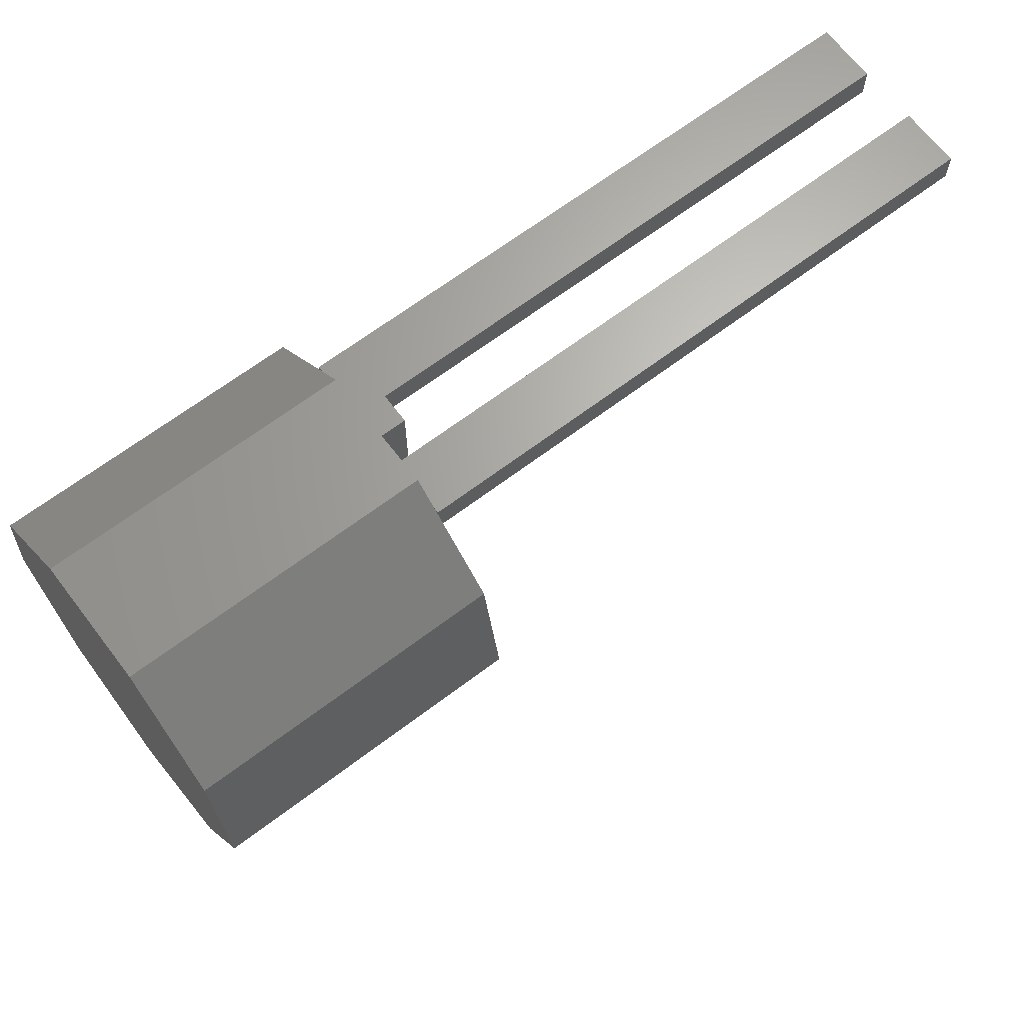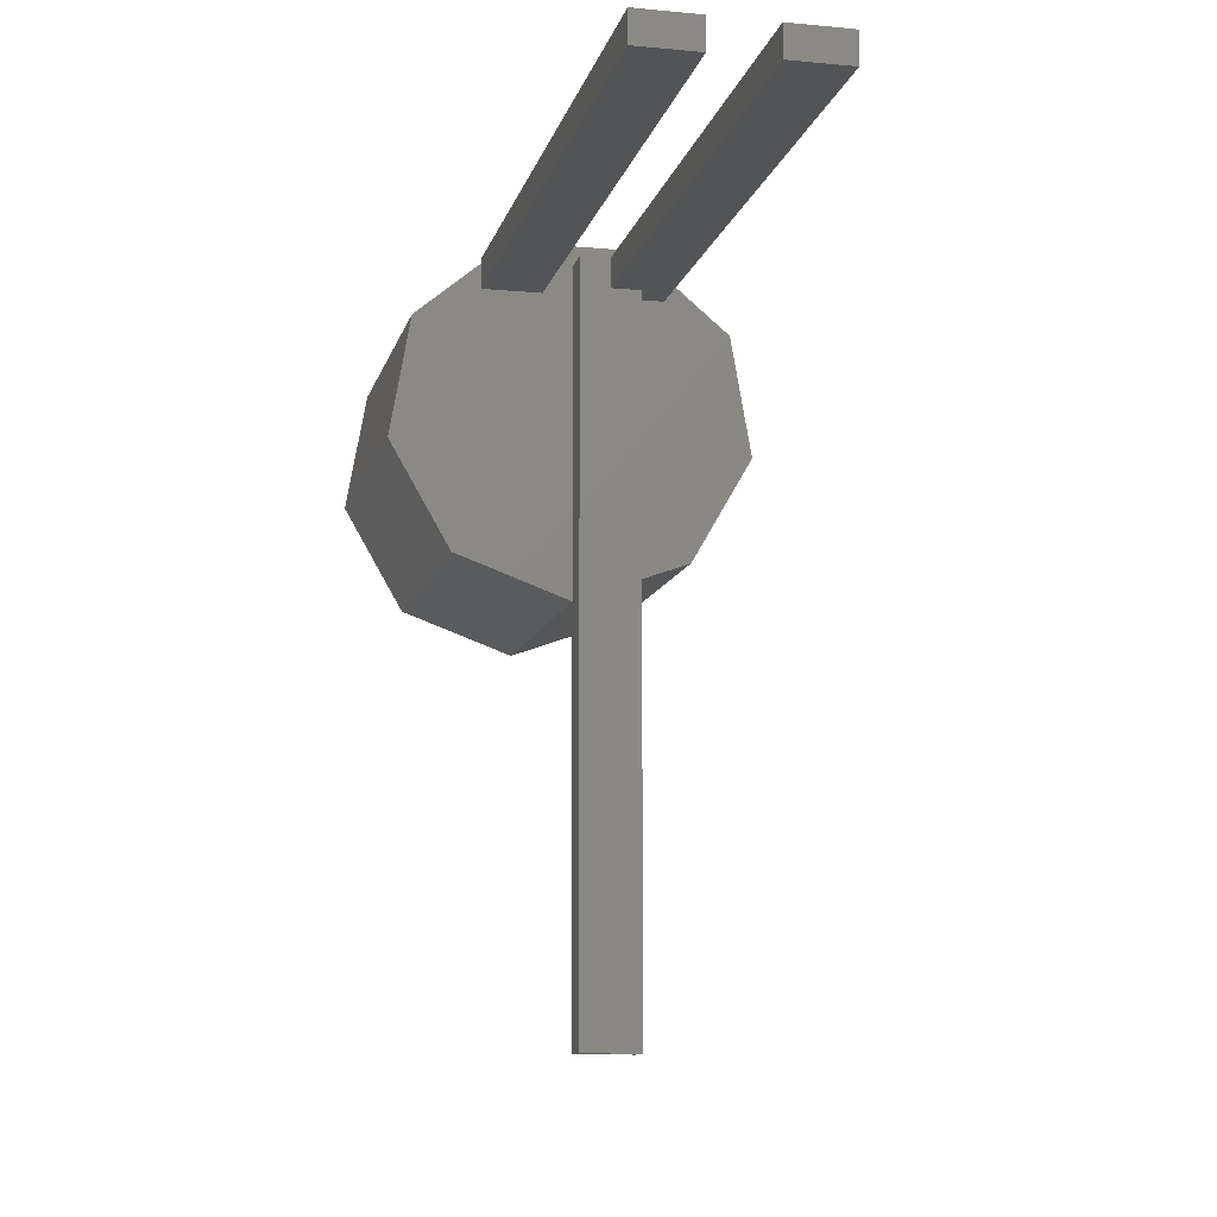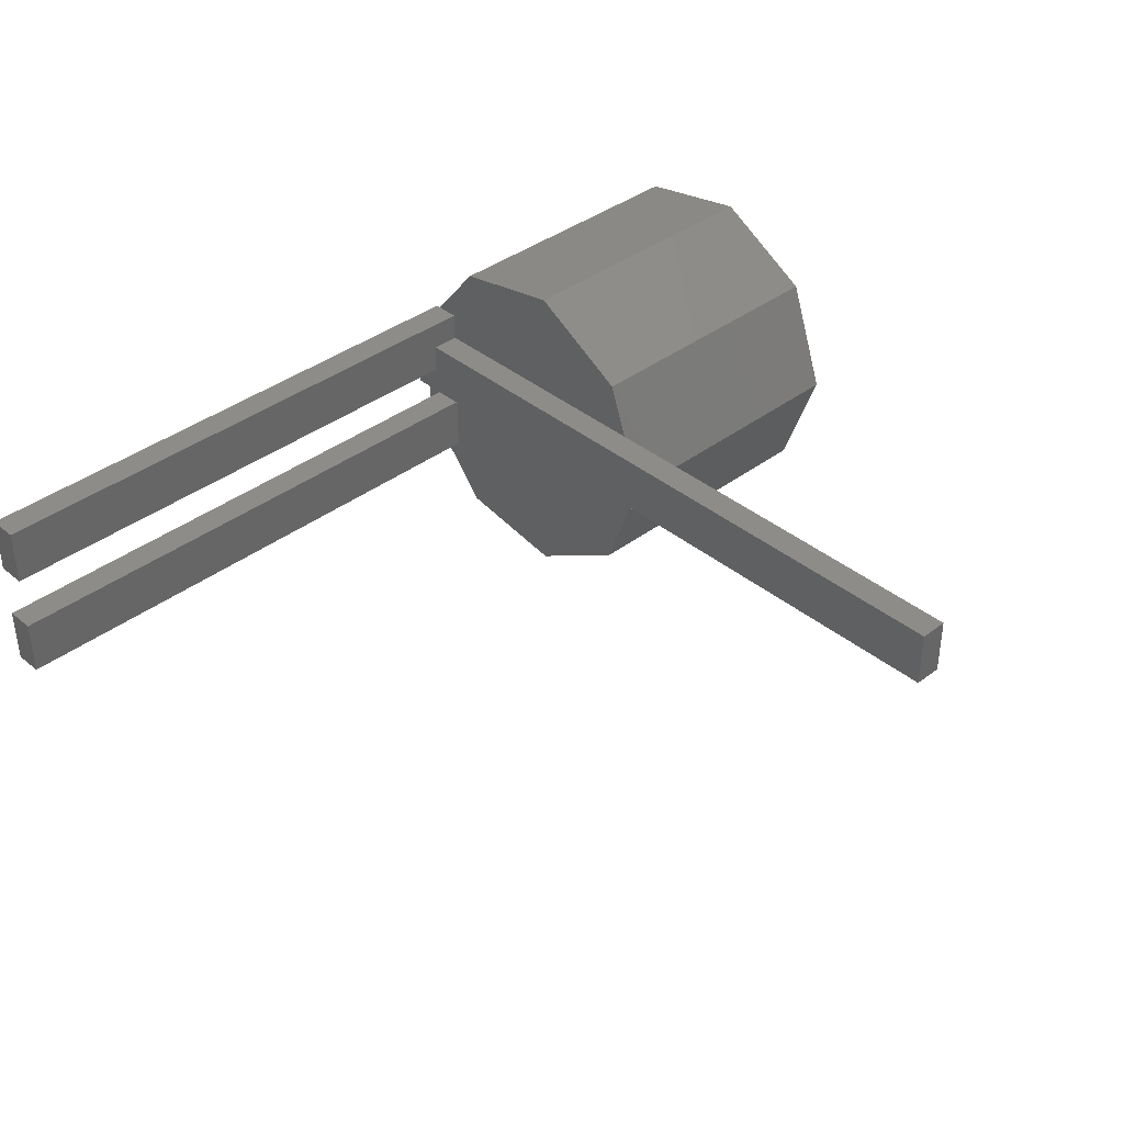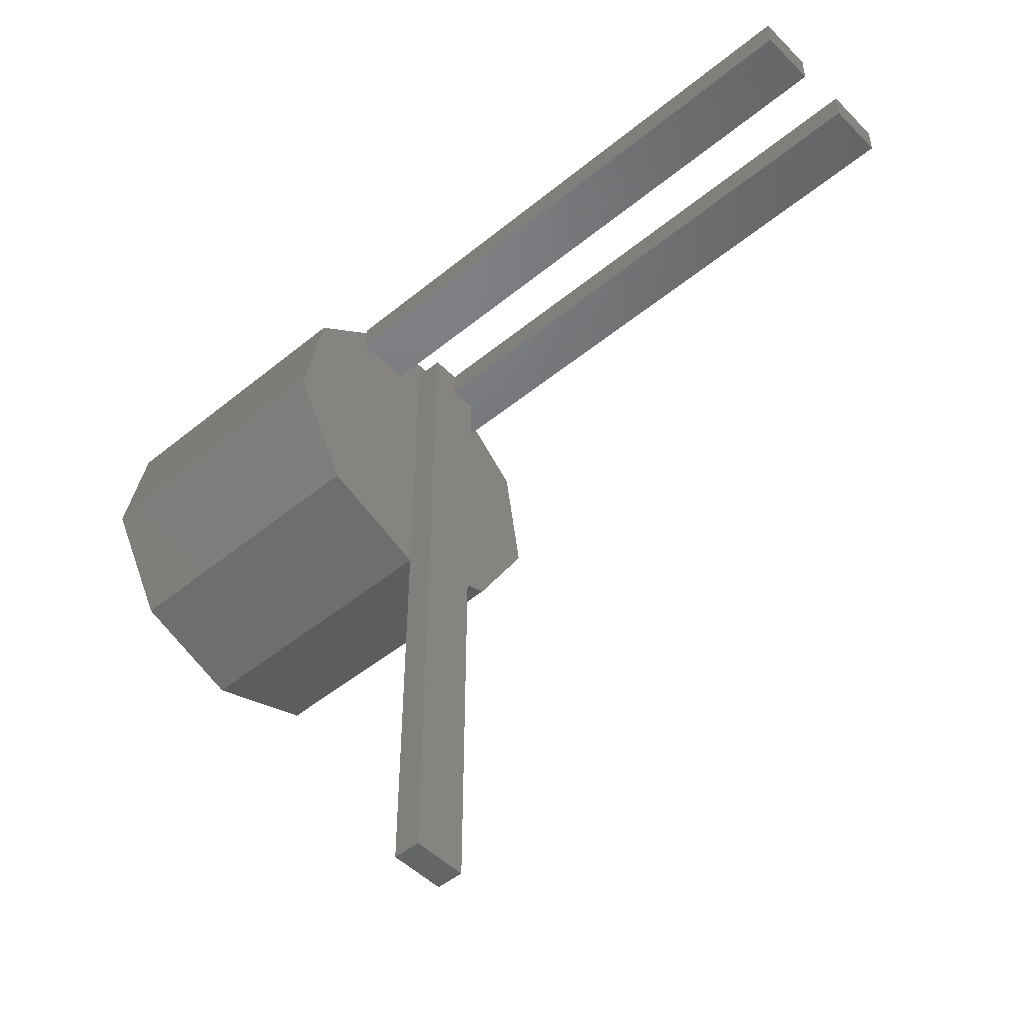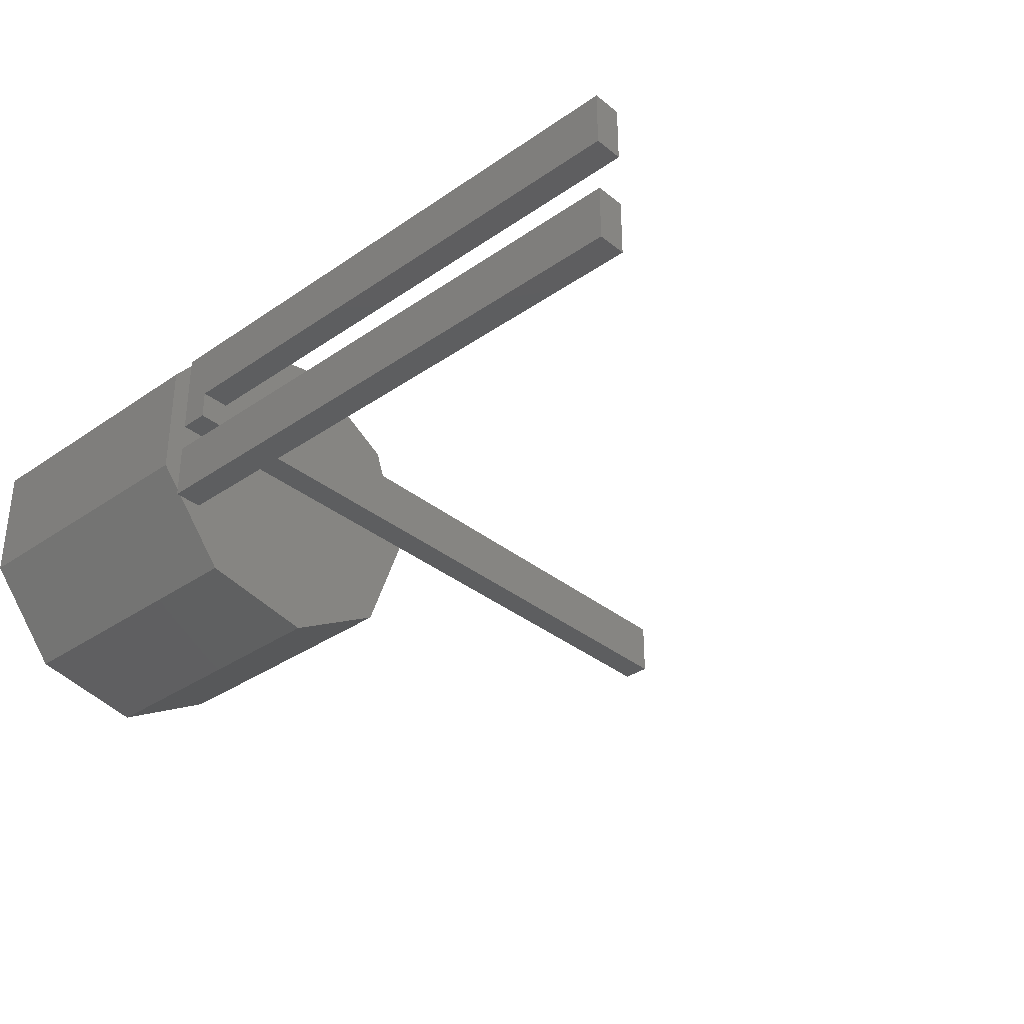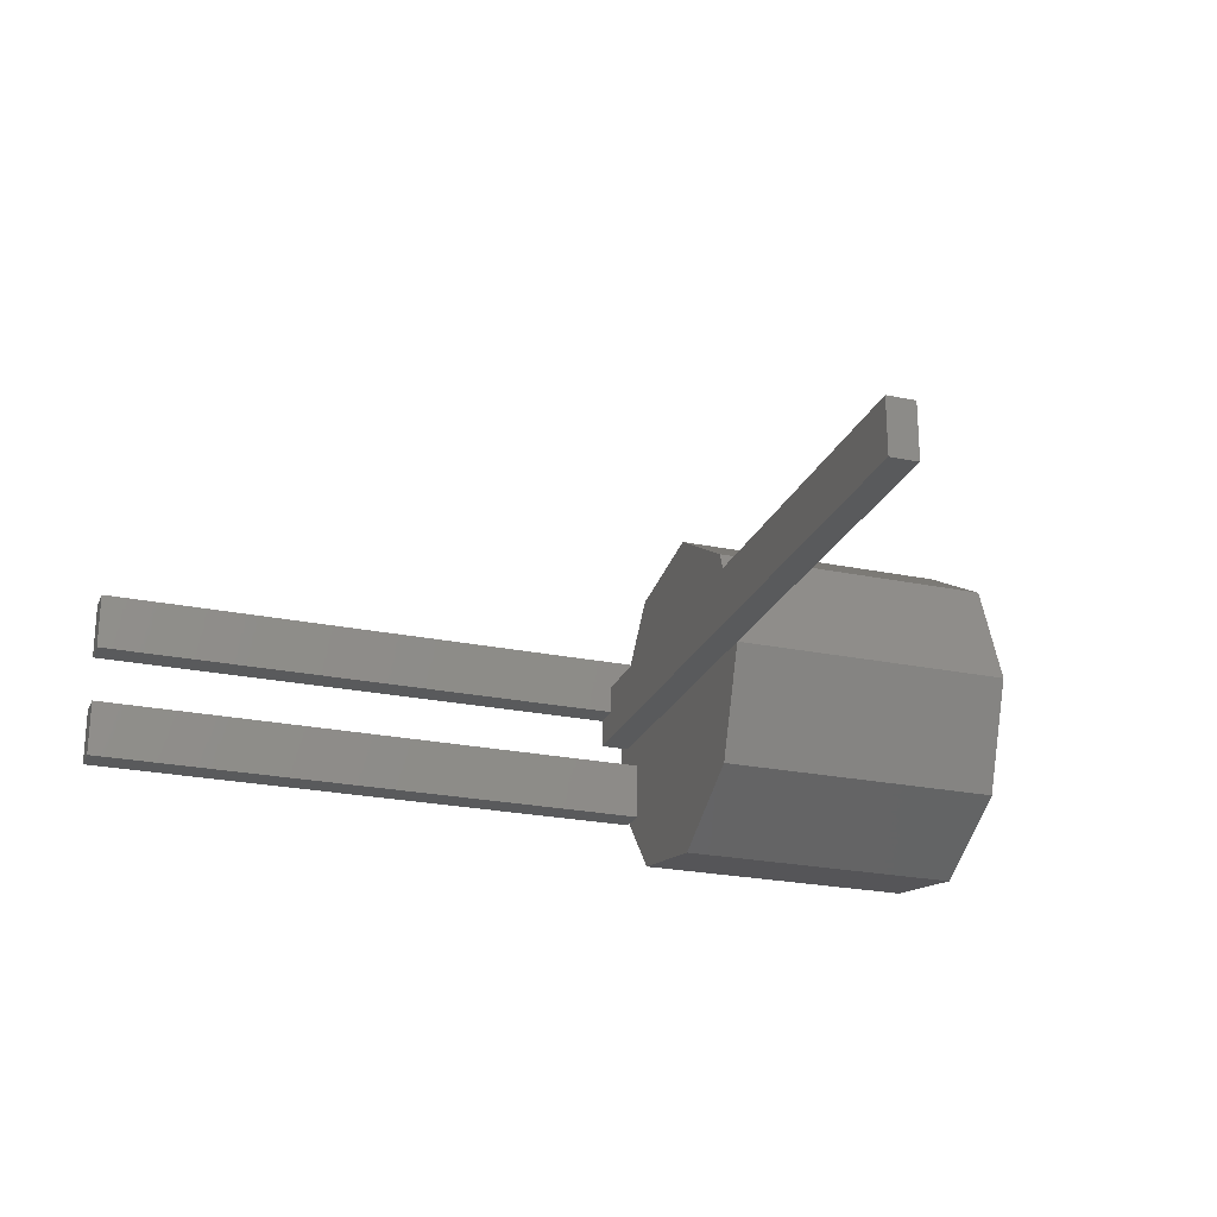
<metadata>
{"format":"stl","ext":"stl","renderer":"f3d","projection":"perspective","resolution":1024,"background":"white","views":[{"elev":66.1,"azim":-37.3,"up":"+Z"},{"elev":-11.1,"azim":76.9,"up":"+Z"},{"elev":38.2,"azim":136.1,"up":"+Y"},{"elev":-49.0,"azim":42.2,"up":"+Z"},{"elev":-34.4,"azim":42.9,"up":"+Y"},{"elev":-23.7,"azim":160.8,"up":"+Y"}]}
</metadata>
<code>
# stl→obj: 47 verts, 90 faces
v 1000 0 610
v 1050 10 613.6
v 1050 0 610
v 1000 19.28 617
v 1050 19.28 617
v 1000 10.26 668.2
v 1050 -10.26 668.2
v 1050 10.26 668.2
v 1000 -10.26 668.2
v 1050 29.54 634.8
v 1000 25.98 655
v 1050 25.98 655
v 1000 29.54 634.8
v 1050 15 664.2
v 1050 14.06 665
v 1000 -29.54 634.8
v 1050 -25.98 655
v 1000 -25.98 655
v 1050 -29.54 634.8
v 1000 -19.28 617
v 1050 -19.28 617
v 1050 -14.06 665
v 1050 -15 664.2
v 1050 -15 665
v 1050 0 665
v 1050 -5 660
v 1050 -5 665
v 1050 -15 660
v 1050 15 660
v 1050 10 660
v 1050 15 665
v 1050 10 540
v 1050 0 540
v 1150 15 665
v 1055 5 665
v 1150 5 665
v 1055 0 665
v 1055 5 660
v 1055 10 540
v 1055 10 660
v 1055 0 540
v 1150 15 660
v 1150 5 660
v 1150 -15 665
v 1150 -5 665
v 1150 -5 660
v 1150 -15 660
f 1 2 3
f 4 2 1
f 2 4 5
f 6 7 8
f 7 6 9
f 10 11 12
f 11 10 13
f 5 13 10
f 13 5 4
f 11 14 12
f 6 14 11
f 14 6 15
f 15 6 8
f 16 17 18
f 17 16 19
f 4 11 13
f 4 6 11
f 1 6 4
f 1 9 6
f 20 9 1
f 20 18 9
f 18 20 16
f 20 19 16
f 19 20 21
f 9 22 7
f 22 9 23
f 18 23 9
f 23 18 17
f 20 3 21
f 3 20 1
f 24 22 23
f 8 25 15
f 26 25 27
f 7 25 8
f 25 7 27
f 27 7 22
f 25 26 3
f 19 26 28
f 26 21 3
f 17 28 23
f 28 17 19
f 26 19 21
f 29 10 12
f 29 12 14
f 10 29 30
f 2 10 30
f 10 2 5
f 31 14 15
f 3 32 33
f 32 3 2
f 34 35 36
f 31 35 34
f 15 35 31
f 25 35 15
f 35 25 37
f 35 37 38
f 38 39 40
f 41 38 37
f 38 41 39
f 33 39 41
f 39 33 32
f 3 37 25
f 41 3 33
f 3 41 37
f 40 2 30
f 39 2 40
f 2 39 32
f 36 42 34
f 42 36 43
f 34 14 31
f 42 14 34
f 14 42 29
f 40 43 38
f 43 40 42
f 29 40 30
f 40 29 42
f 38 36 35
f 36 38 43
f 27 44 45
f 22 44 27
f 44 22 24
f 44 46 45
f 46 44 47
f 46 27 45
f 27 46 26
f 28 46 47
f 46 28 26
f 23 44 24
f 28 44 23
f 44 28 47

</code>
